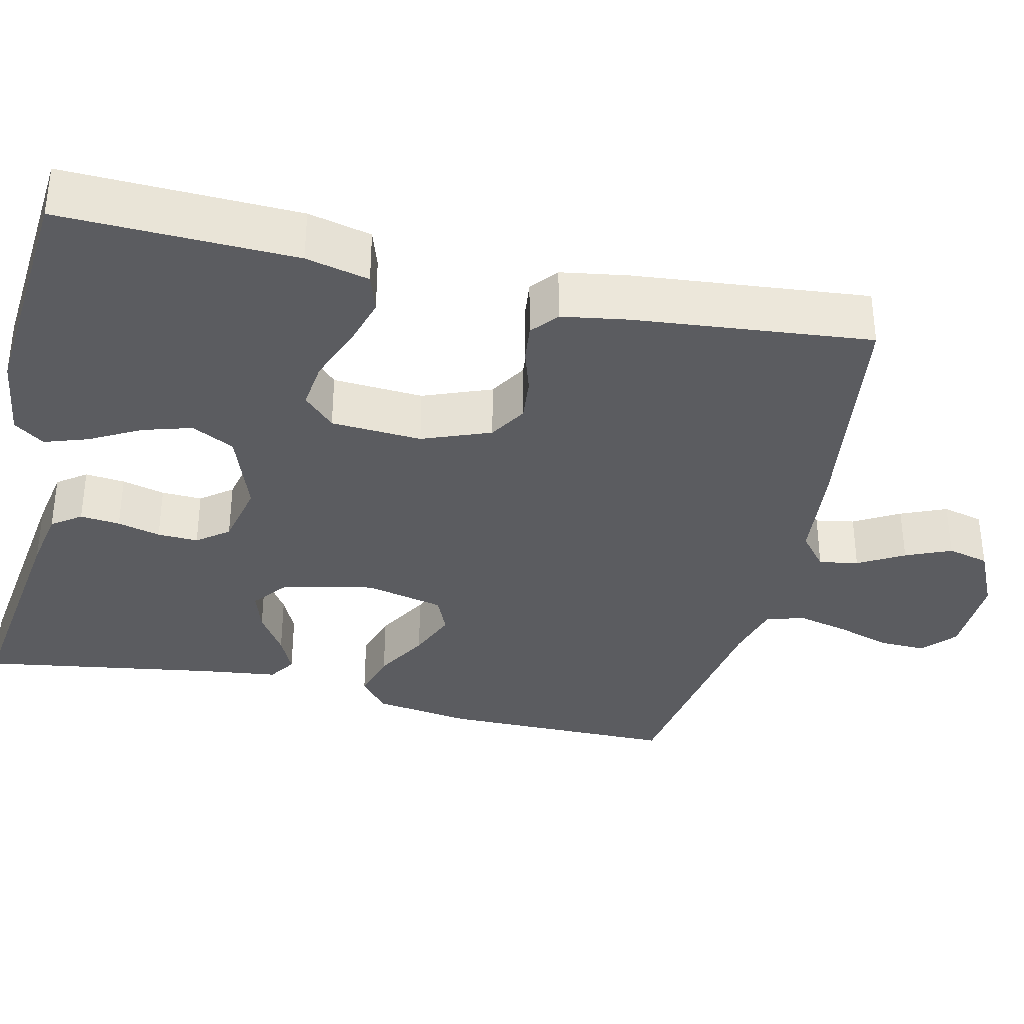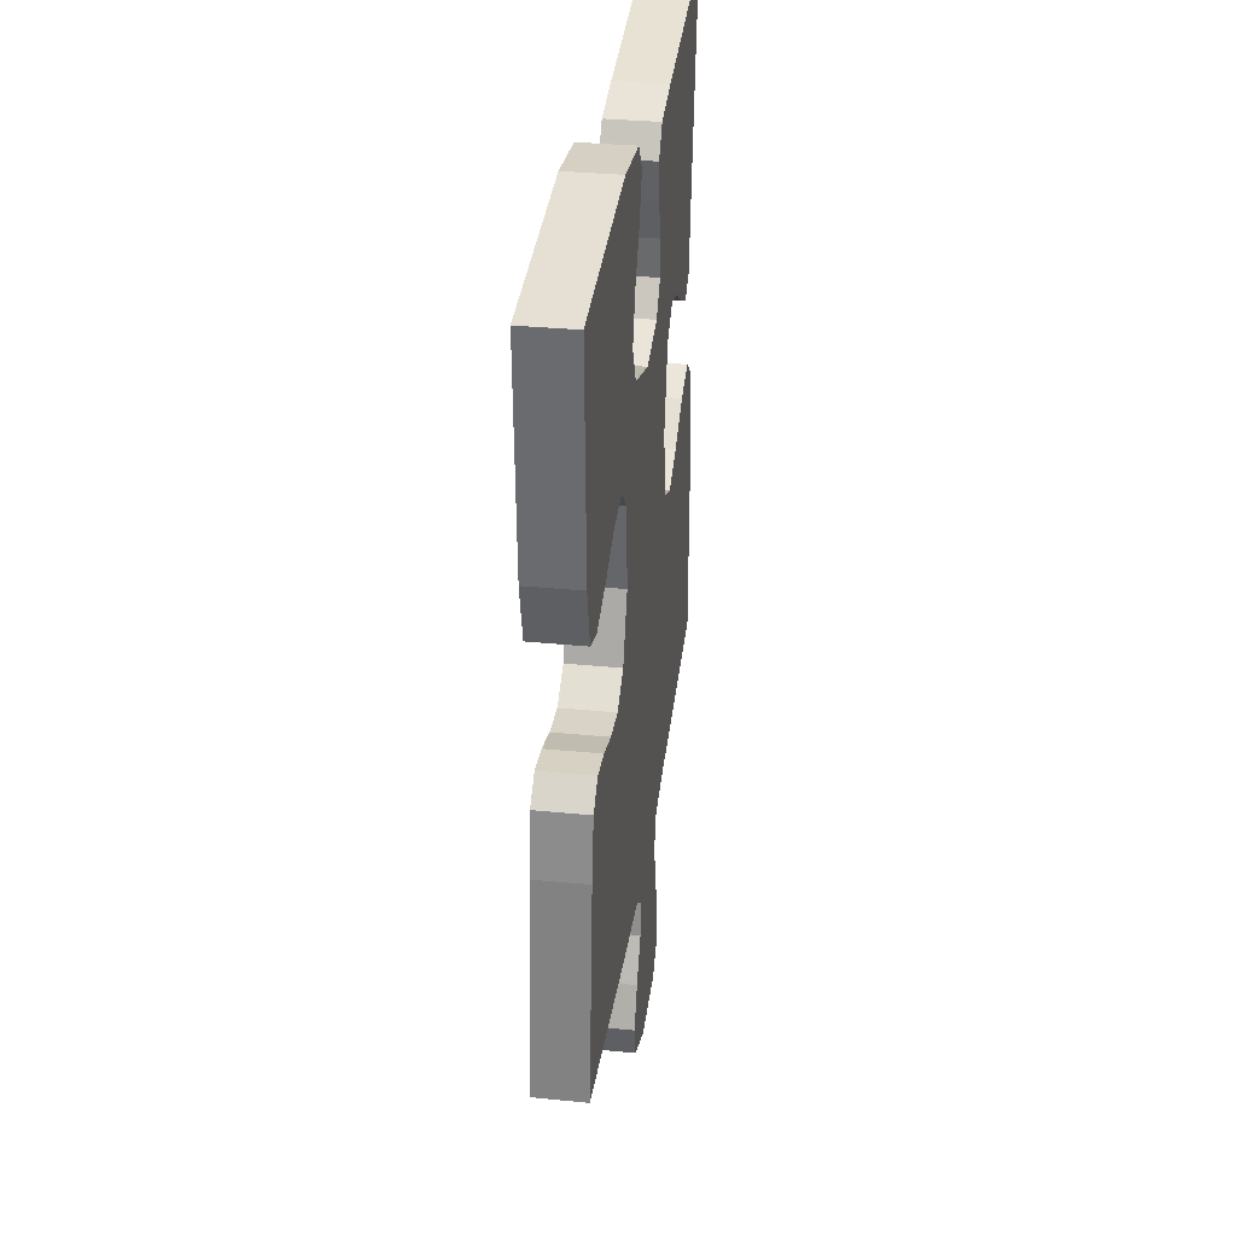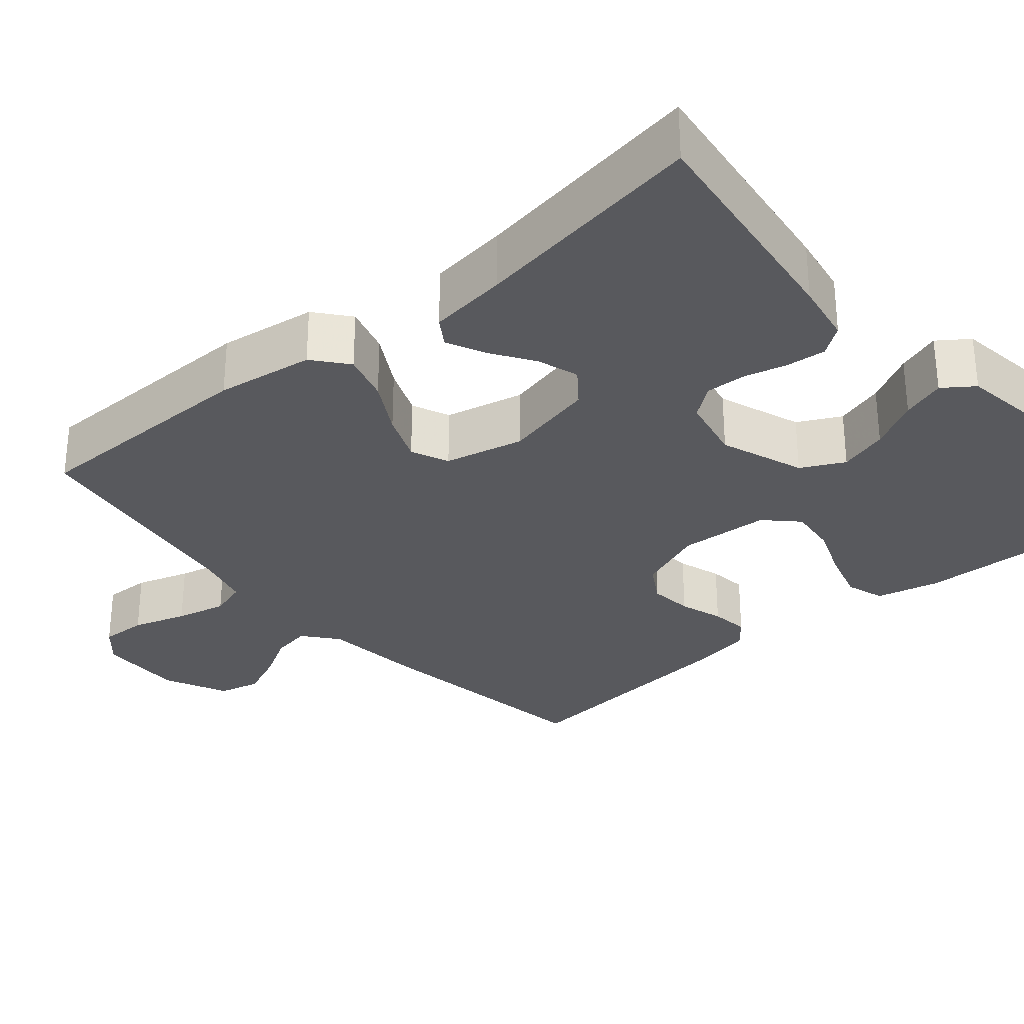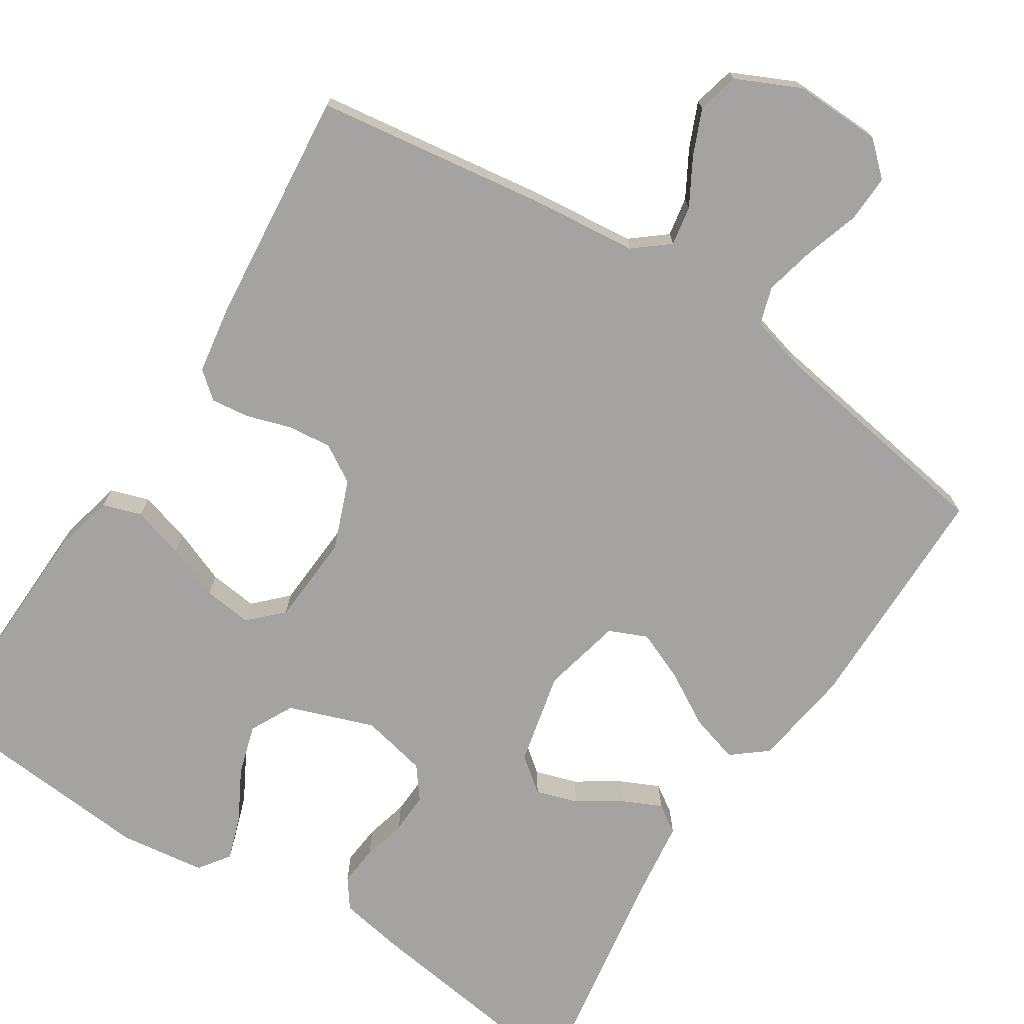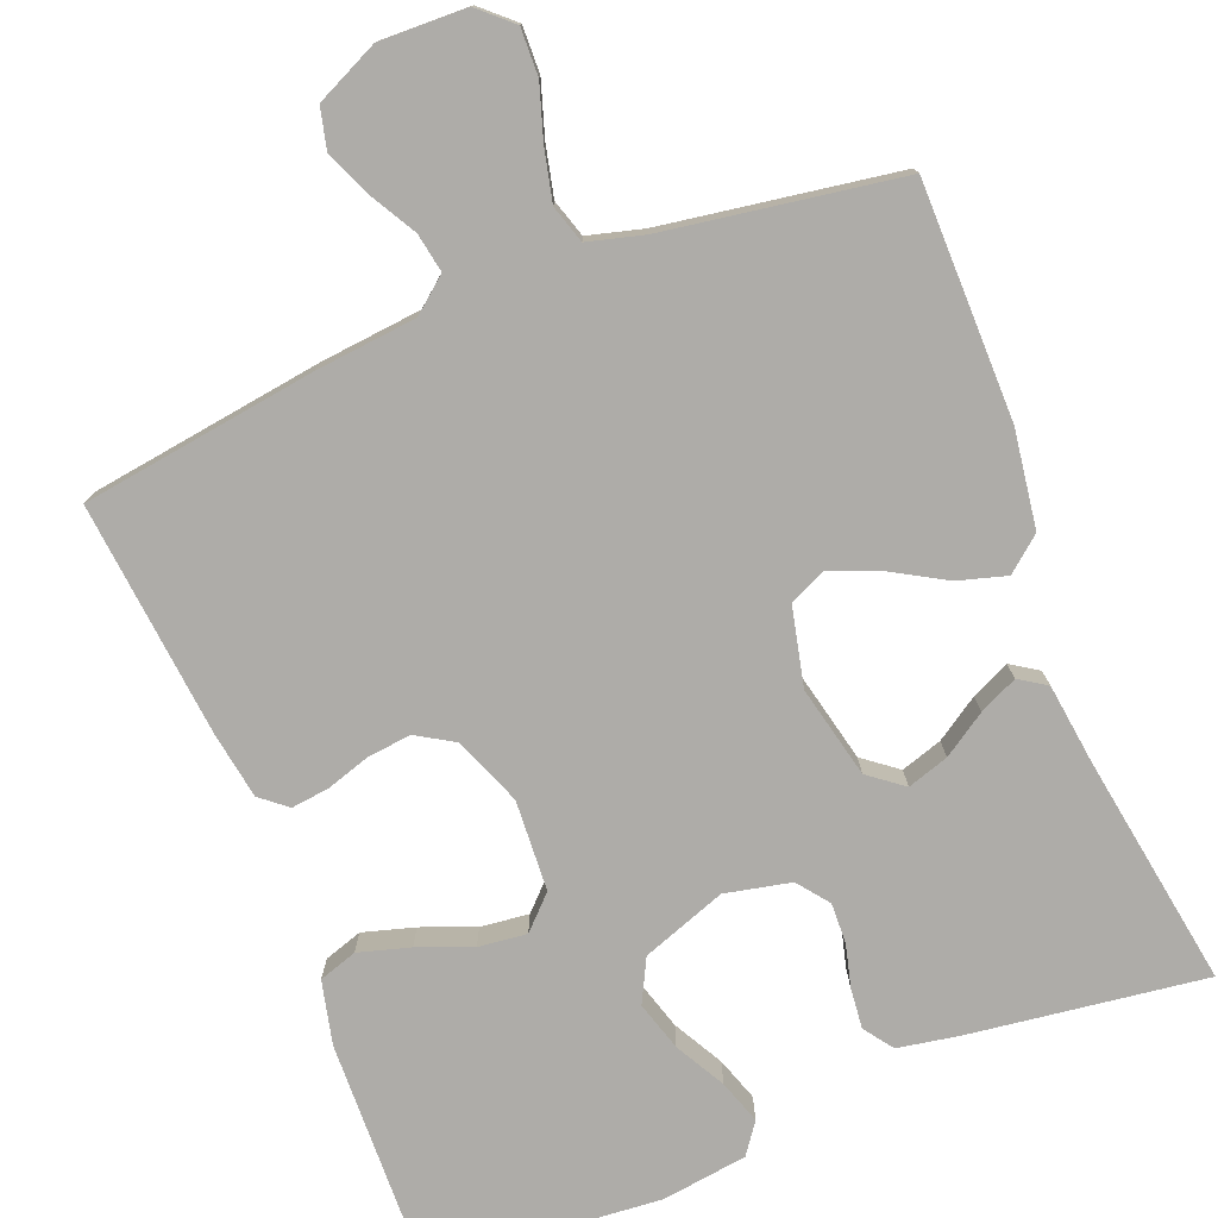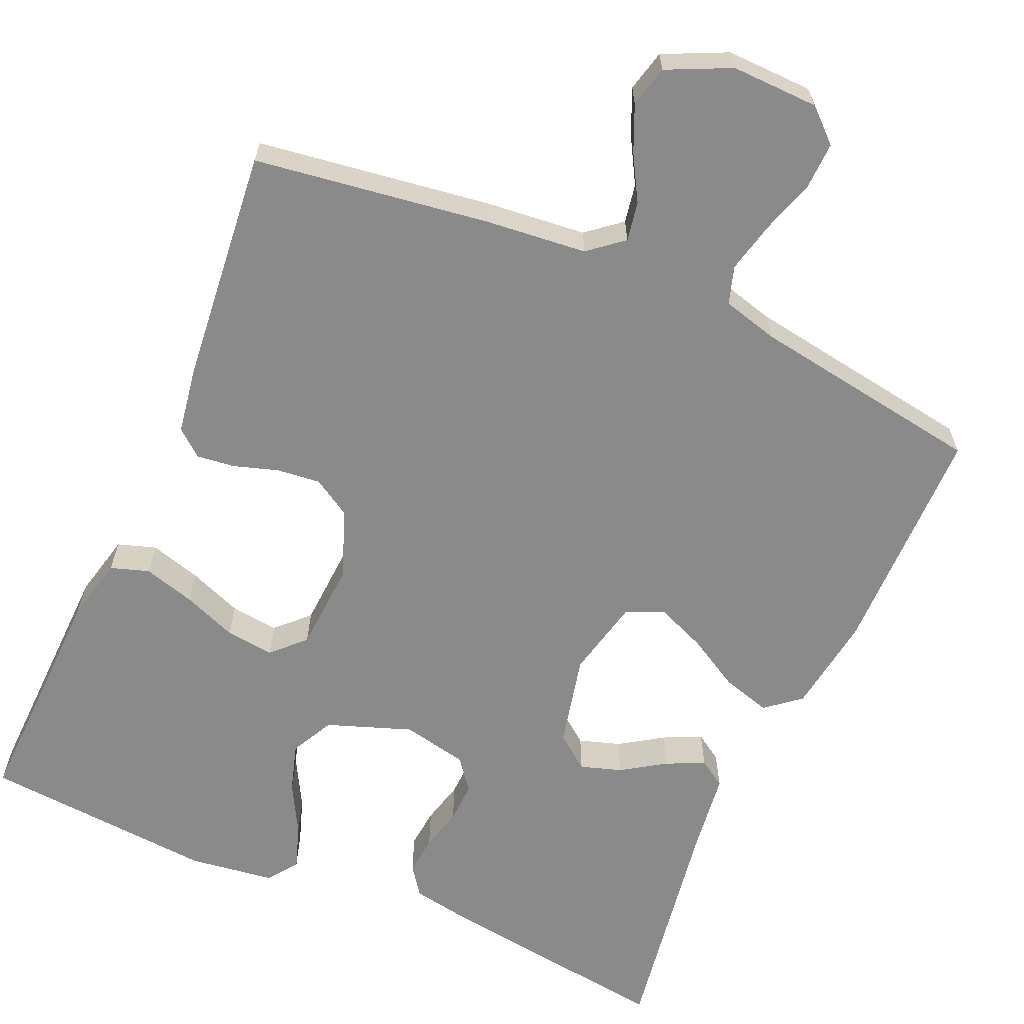
<metadata>
{"format":"obj","ext":"obj","renderer":"f3d","projection":"perspective","resolution":1024,"background":"white","views":[{"elev":-35.2,"azim":76.9,"up":"+Y"},{"elev":33.8,"azim":97.7,"up":"+Z"},{"elev":-30.2,"azim":-49.5,"up":"+Y"},{"elev":-73.1,"azim":147.1,"up":"+Y"},{"elev":-76.9,"azim":-158.4,"up":"+Y"},{"elev":-63.5,"azim":156.3,"up":"+Y"}]}
</metadata>
<code>
v -0.5 0.07 -0.5
v -0.502 0.07 -0.2
v -0.484 0.07 -0.075
v -0.44 0.07 -0.039
v -0.378 0.07 -0.057
v -0.31 0.07 -0.096
v -0.247 0.07 -0.122
v -0.199 0.07 -0.101
v -0.176 0.07 0
v -0.203 0.07 0.118
v -0.247 0.07 0.152
v -0.3 0.07 0.135
v -0.355 0.07 0.099
v -0.404 0.07 0.076
v -0.439 0.07 0.099
v -0.452 0.07 0.2
v -0.5 0.07 0.5
v -0.2 0.07 0.46
v -0.121 0.07 0.446
v -0.094 0.07 0.409
v -0.099 0.07 0.358
v -0.113 0.07 0.303
v -0.115 0.07 0.251
v -0.084 0.07 0.211
v 0 0.07 0.193
v 0.108 0.07 0.232
v 0.136 0.07 0.287
v 0.117 0.07 0.35
v 0.082 0.07 0.414
v 0.063 0.07 0.47
v 0.091 0.07 0.509
v 0.2 0.07 0.524
v 0.5 0.07 0.5
v 0.491 0.07 0.2
v 0.472 0.07 0.119
v 0.423 0.07 0.103
v 0.357 0.07 0.122
v 0.288 0.07 0.149
v 0.226 0.07 0.156
v 0.186 0.07 0.116
v 0.179 0.07 0
v 0.213 0.07 -0.087
v 0.261 0.07 -0.116
v 0.317 0.07 -0.11
v 0.373 0.07 -0.092
v 0.422 0.07 -0.086
v 0.456 0.07 -0.114
v 0.47 0.07 -0.2
v 0.5 0.07 -0.5
v 0.2 0.07 -0.543
v 0.071 0.07 -0.556
v 0.027 0.07 -0.592
v 0.036 0.07 -0.642
v 0.069 0.07 -0.7
v 0.094 0.07 -0.758
v 0.081 0.07 -0.811
v 0 0.07 -0.849
v -0.111 0.07 -0.846
v -0.153 0.07 -0.808
v -0.151 0.07 -0.748
v -0.129 0.07 -0.679
v -0.114 0.07 -0.614
v -0.129 0.07 -0.566
v -0.2 0.07 -0.547
v -0.5 0 -0.5
v -0.502 0 -0.2
v -0.484 0 -0.075
v -0.44 0 -0.039
v -0.378 0 -0.057
v -0.31 0 -0.096
v -0.247 0 -0.122
v -0.199 0 -0.101
v -0.176 0 0
v -0.203 0 0.118
v -0.247 0 0.152
v -0.3 0 0.135
v -0.355 0 0.099
v -0.404 0 0.076
v -0.439 0 0.099
v -0.452 0 0.2
v -0.5 0 0.5
v -0.2 0 0.46
v -0.121 0 0.446
v -0.094 0 0.409
v -0.099 0 0.358
v -0.113 0 0.303
v -0.115 0 0.251
v -0.084 0 0.211
v 0 0 0.193
v 0.108 0 0.232
v 0.136 0 0.287
v 0.117 0 0.35
v 0.082 0 0.414
v 0.063 0 0.47
v 0.091 0 0.509
v 0.2 0 0.524
v 0.5 0 0.5
v 0.491 0 0.2
v 0.472 0 0.119
v 0.423 0 0.103
v 0.357 0 0.122
v 0.288 0 0.149
v 0.226 0 0.156
v 0.186 0 0.116
v 0.179 0 0
v 0.213 0 -0.087
v 0.261 0 -0.116
v 0.317 0 -0.11
v 0.373 0 -0.092
v 0.422 0 -0.086
v 0.456 0 -0.114
v 0.47 0 -0.2
v 0.5 0 -0.5
v 0.2 0 -0.543
v 0.071 0 -0.556
v 0.027 0 -0.592
v 0.036 0 -0.642
v 0.069 0 -0.7
v 0.094 0 -0.758
v 0.081 0 -0.811
v 0 0 -0.849
v -0.111 0 -0.846
v -0.153 0 -0.808
v -0.151 0 -0.748
v -0.129 0 -0.679
v -0.114 0 -0.614
v -0.129 0 -0.566
v -0.2 0 -0.547
f 58 59 60 61
f 58 61 62
f 57 58 62
f 56 57 62 63
f 53 54 55 56
f 48 49 50 51
f 48 51 52
f 47 48 52
f 44 45 46 47
f 43 44 47 52
f 42 43 52
f 41 42 52
f 40 41 52
f 35 36 37 38
f 33 34 35 38
f 33 38 39
f 32 33 39 40
f 28 29 30 31
f 27 28 31 32
f 19 20 21 22
f 19 22 23
f 16 17 18 19
f 16 19 23
f 15 16 23 24
f 12 13 14 15
f 11 12 15 24
f 3 4 5 6
f 3 6 7
f 64 1 2 3
f 63 64 3 7
f 53 56 63 7
f 27 32 40 52
f 26 27 52
f 25 26 52
f 24 25 52
f 10 11 24
f 9 10 24 52
f 8 9 52 53
f 7 8 53
f 125 124 123 122
f 126 125 122
f 126 122 121
f 127 126 121 120
f 120 119 118 117
f 115 114 113 112
f 116 115 112
f 116 112 111
f 111 110 109 108
f 116 111 108 107
f 116 107 106
f 116 106 105
f 116 105 104
f 102 101 100 99
f 102 99 98 97
f 103 102 97
f 104 103 97 96
f 95 94 93 92
f 96 95 92 91
f 86 85 84 83
f 87 86 83
f 83 82 81 80
f 87 83 80
f 88 87 80 79
f 79 78 77 76
f 88 79 76 75
f 70 69 68 67
f 71 70 67
f 67 66 65 128
f 71 67 128 127
f 71 127 120 117
f 116 104 96 91
f 116 91 90
f 116 90 89
f 116 89 88
f 88 75 74
f 116 88 74 73
f 117 116 73 72
f 117 72 71
f 1 65 66 2
f 2 66 67 3
f 3 67 68 4
f 4 68 69 5
f 5 69 70 6
f 6 70 71 7
f 7 71 72 8
f 8 72 73 9
f 9 73 74 10
f 10 74 75 11
f 11 75 76 12
f 12 76 77 13
f 13 77 78 14
f 14 78 79 15
f 15 79 80 16
f 16 80 81 17
f 17 81 82 18
f 18 82 83 19
f 19 83 84 20
f 20 84 85 21
f 21 85 86 22
f 22 86 87 23
f 23 87 88 24
f 24 88 89 25
f 25 89 90 26
f 26 90 91 27
f 27 91 92 28
f 28 92 93 29
f 29 93 94 30
f 30 94 95 31
f 31 95 96 32
f 32 96 97 33
f 33 97 98 34
f 34 98 99 35
f 35 99 100 36
f 36 100 101 37
f 37 101 102 38
f 38 102 103 39
f 39 103 104 40
f 40 104 105 41
f 41 105 106 42
f 42 106 107 43
f 43 107 108 44
f 44 108 109 45
f 45 109 110 46
f 46 110 111 47
f 47 111 112 48
f 48 112 113 49
f 49 113 114 50
f 50 114 115 51
f 51 115 116 52
f 52 116 117 53
f 53 117 118 54
f 54 118 119 55
f 55 119 120 56
f 56 120 121 57
f 57 121 122 58
f 58 122 123 59
f 59 123 124 60
f 60 124 125 61
f 61 125 126 62
f 62 126 127 63
f 63 127 128 64
f 64 128 65 1

</code>
